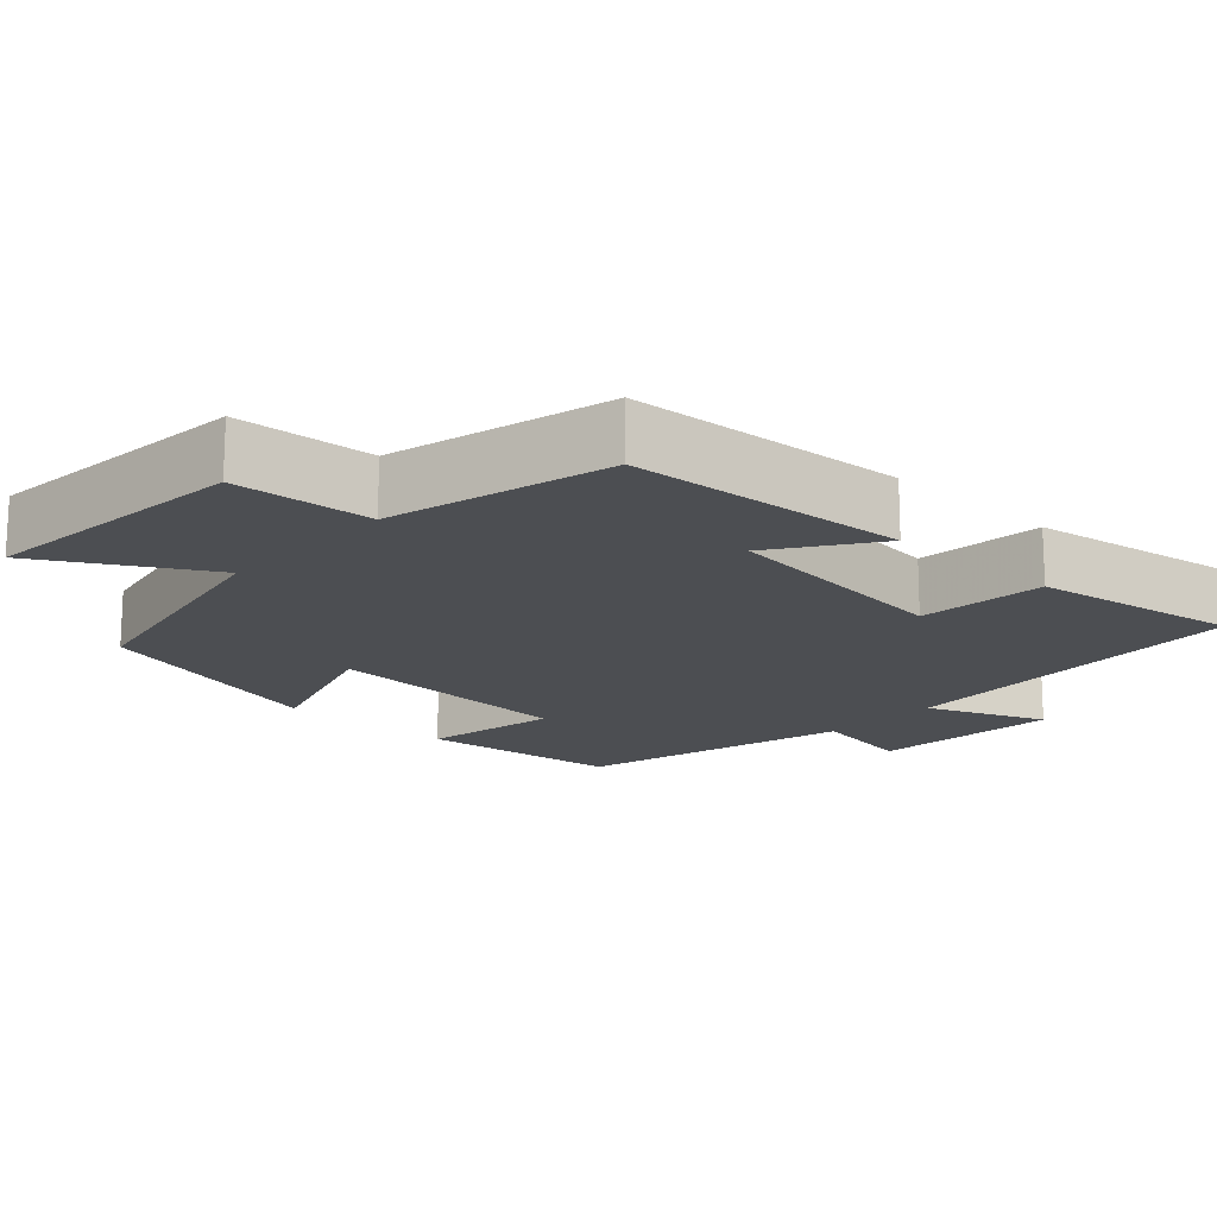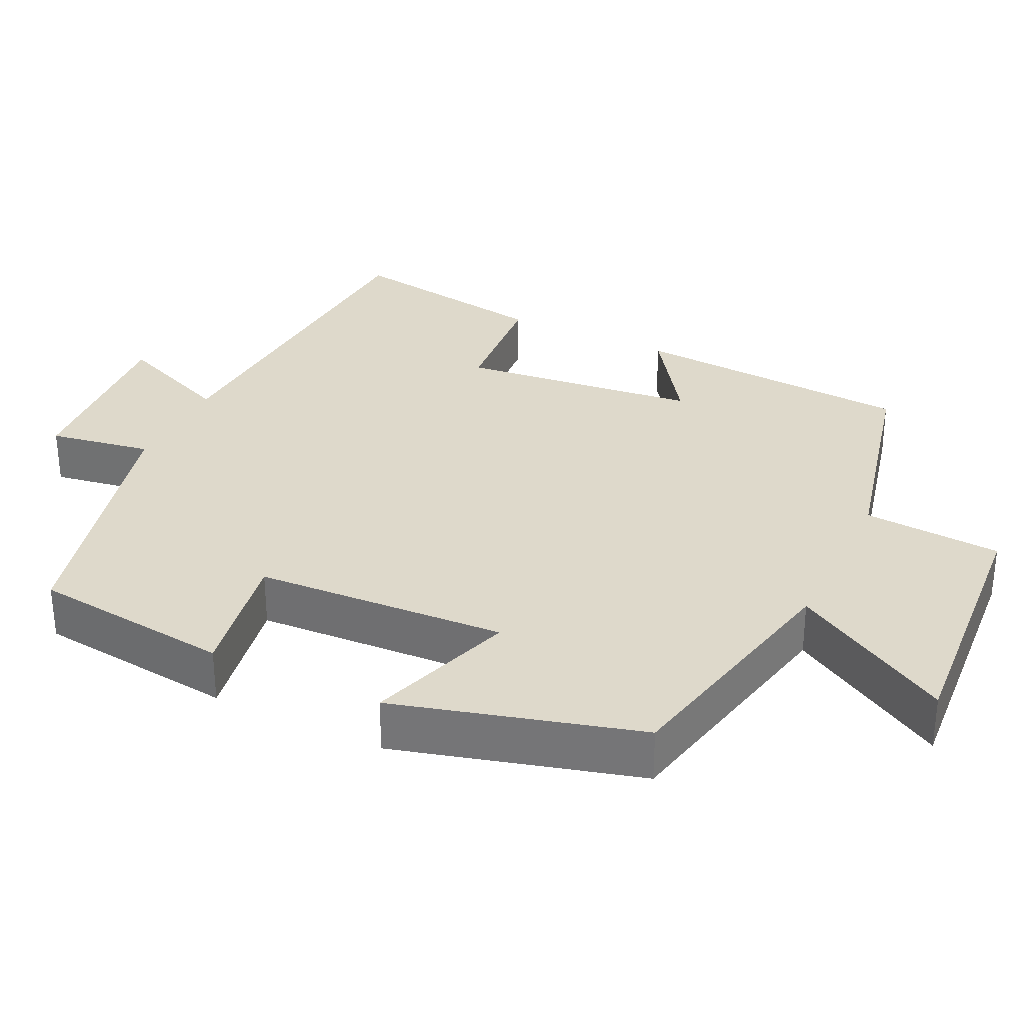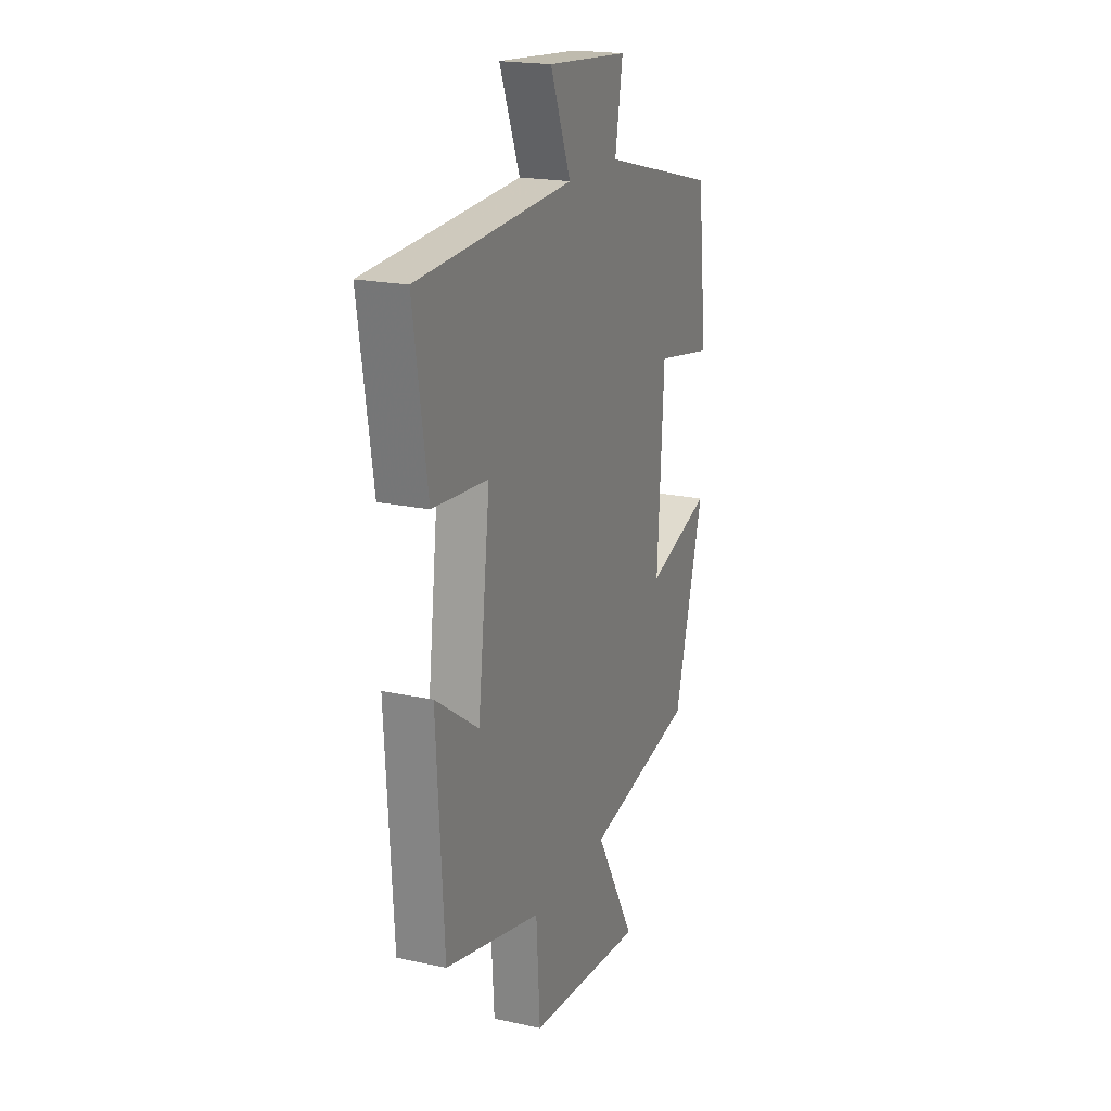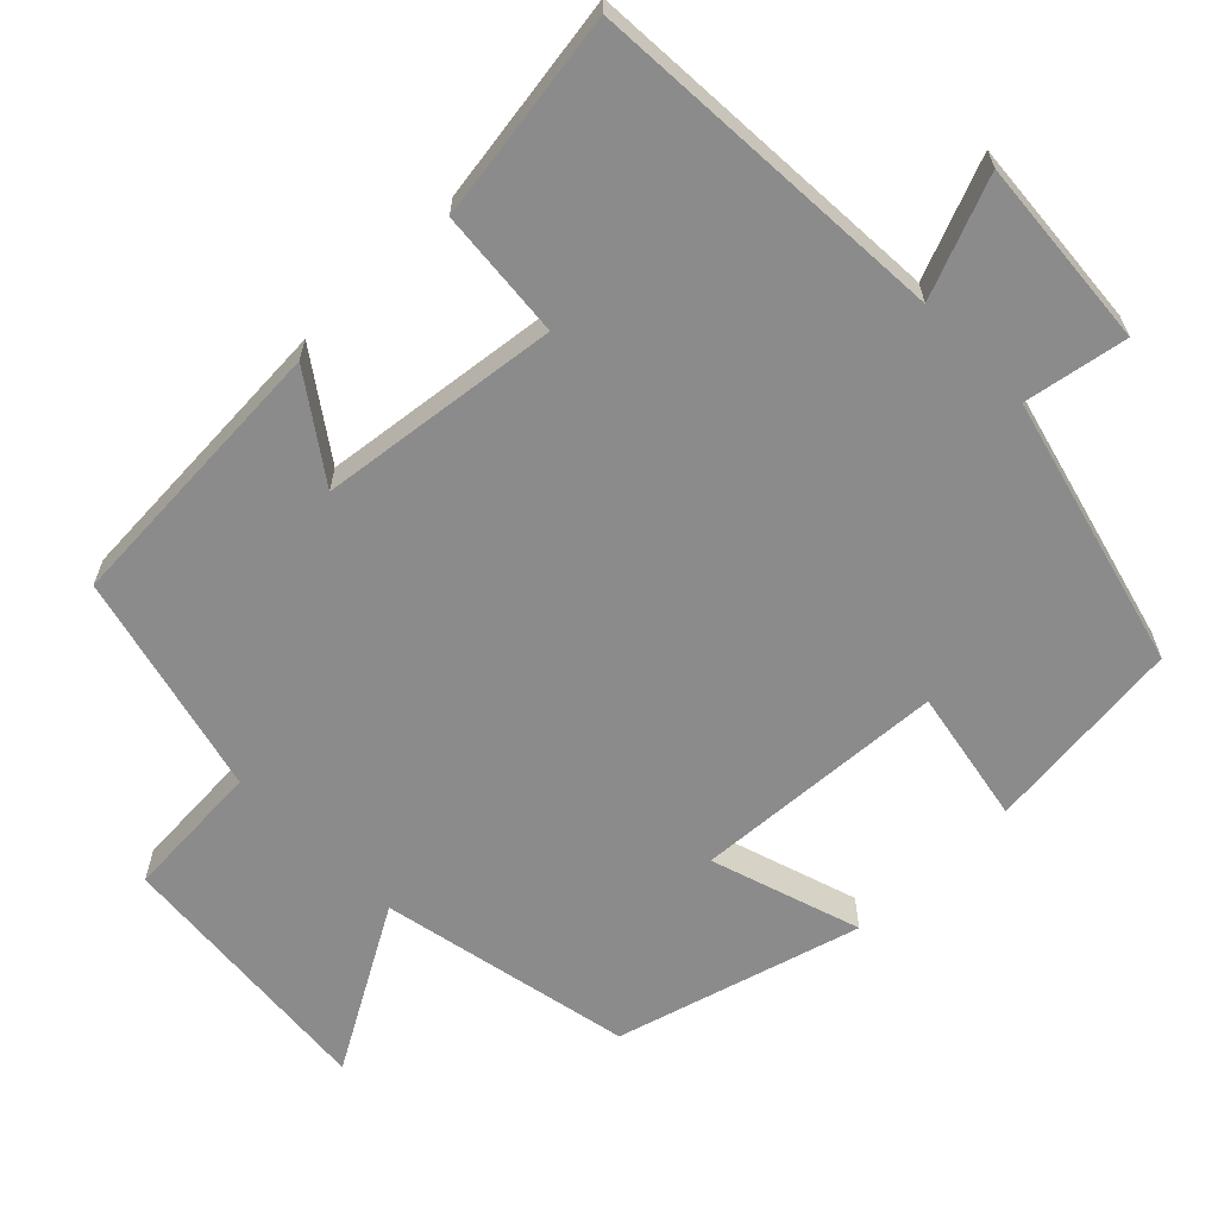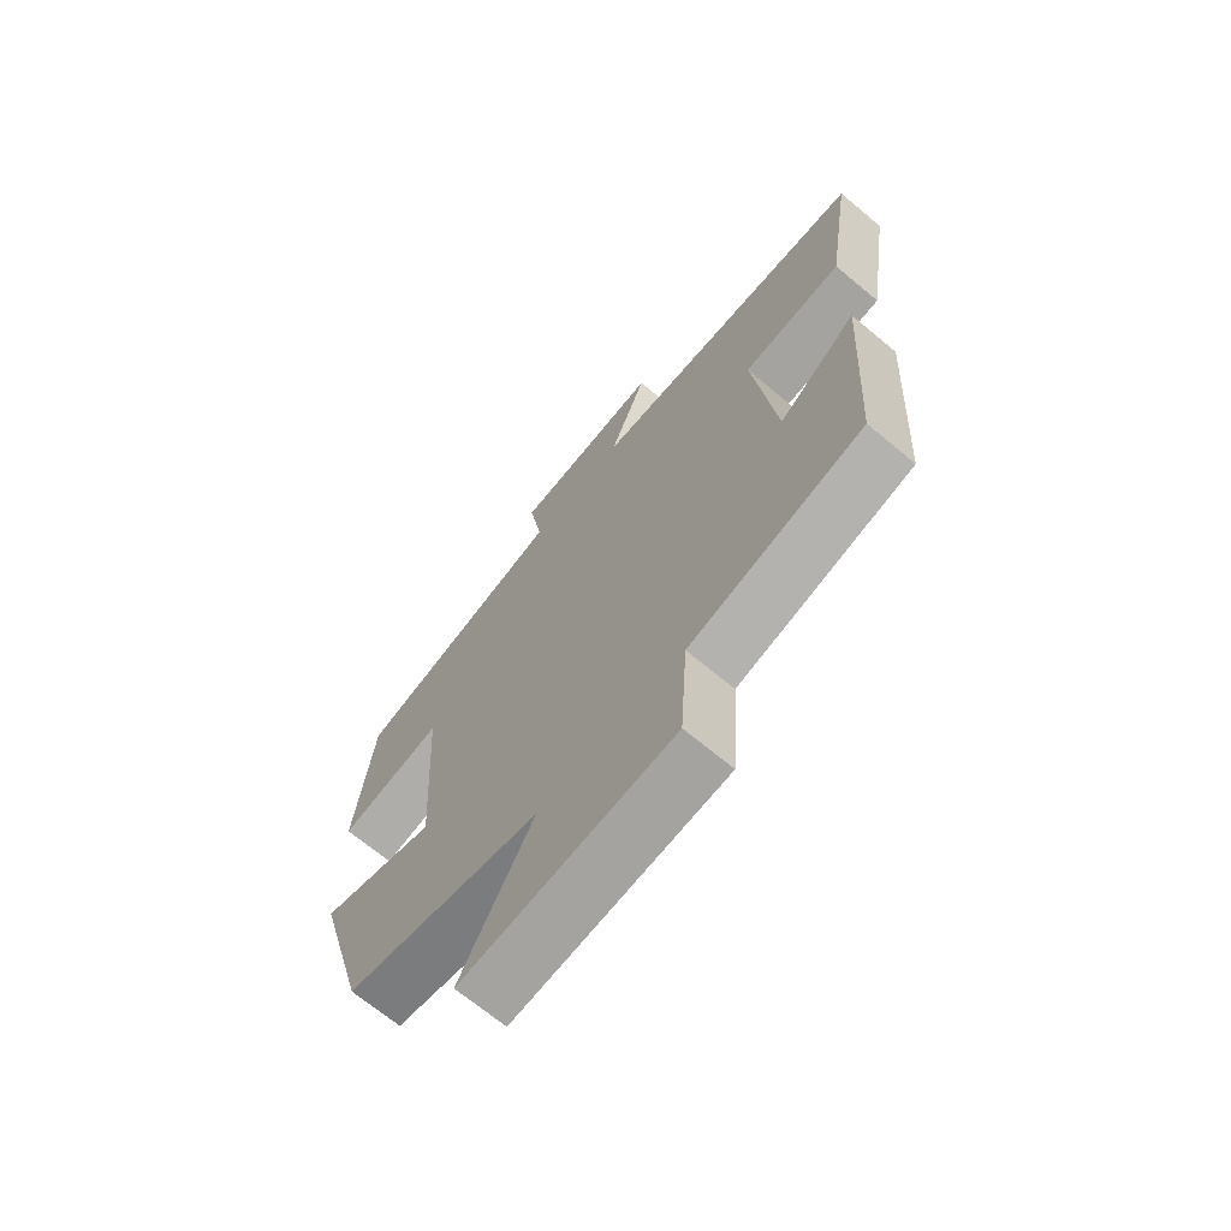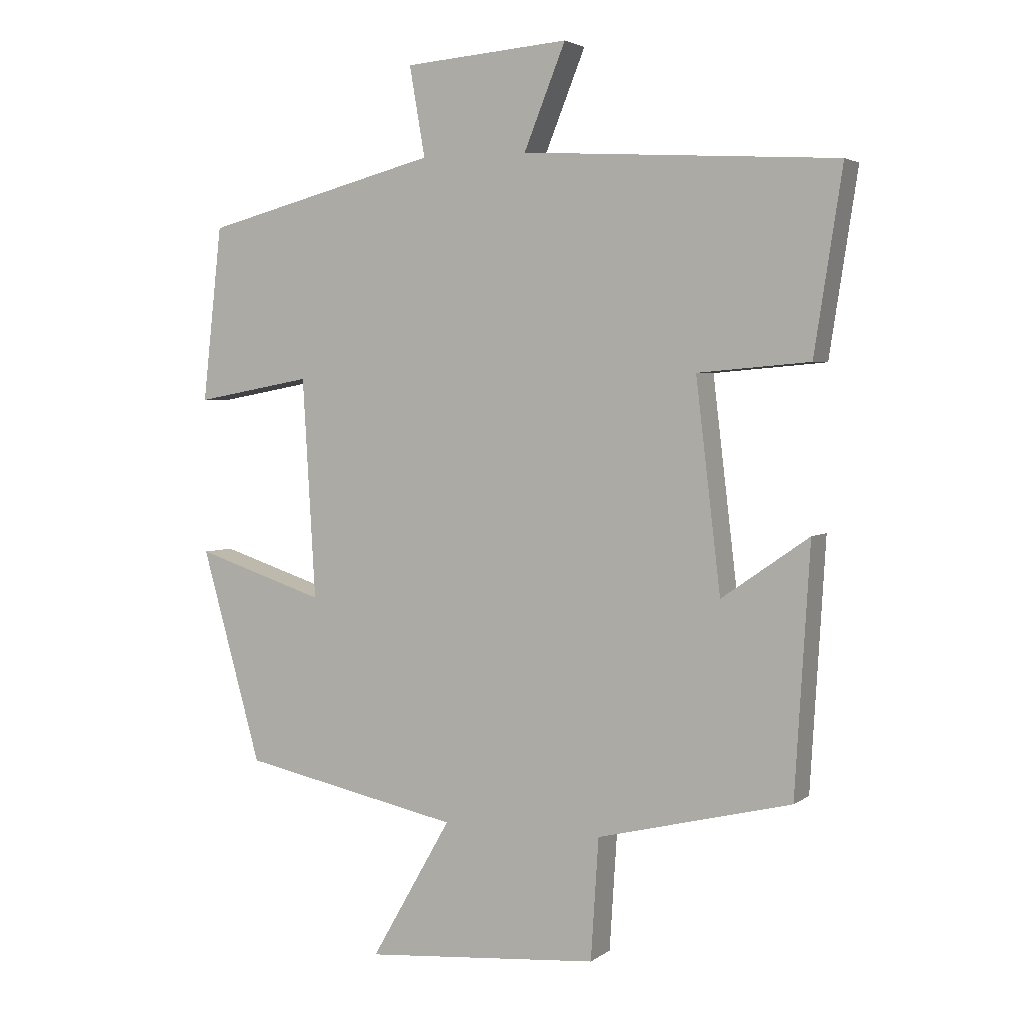
<metadata>
{"format":"obj","ext":"obj","renderer":"f3d","projection":"perspective","resolution":1024,"background":"white","views":[{"elev":-16.8,"azim":-132.7,"up":"+Y"},{"elev":31.7,"azim":116.0,"up":"+Y"},{"elev":19.8,"azim":-68.0,"up":"+Z"},{"elev":-63.8,"azim":-45.7,"up":"+Y"},{"elev":-68.8,"azim":-129.9,"up":"+Z"},{"elev":3.3,"azim":-154.3,"up":"+Z"}]}
</metadata>
<code>
v -0.477 0.07 -0.427
v -0.5 0.07 -0.049
v -0.366 0.07 -0.142
v -0.328 0.07 0.178
v -0.5 0.07 0.193
v -0.543 0.07 0.471
v -0.059 0.07 0.5
v -0.123 0.07 0.658
v 0.131 0.07 0.638
v 0.107 0.07 0.5
v 0.47 0.07 0.406
v 0.5 0.07 0.137
v 0.32 0.07 0.17
v 0.3 0.07 -0.168
v 0.5 0.07 -0.103
v 0.408 0.07 -0.43
v 0.071 0.07 -0.5
v 0.195 0.07 -0.716
v -0.167 0.07 -0.686
v -0.179 0.07 -0.5
v -0.477 0 -0.427
v -0.5 0 -0.049
v -0.366 0 -0.142
v -0.328 0 0.178
v -0.5 0 0.193
v -0.543 0 0.471
v -0.059 0 0.5
v -0.123 0 0.658
v 0.131 0 0.638
v 0.107 0 0.5
v 0.47 0 0.406
v 0.5 0 0.137
v 0.32 0 0.17
v 0.3 0 -0.168
v 0.5 0 -0.103
v 0.408 0 -0.43
v 0.071 0 -0.5
v 0.195 0 -0.716
v -0.167 0 -0.686
v -0.179 0 -0.5
f 17 18 19 20
f 17 20 1
f 16 17 1
f 15 16 1
f 14 15 1
f 13 14 1
f 10 11 12 13
f 10 13 1
f 7 8 9 10
f 6 7 10
f 5 6 10
f 4 5 10
f 3 4 10
f 3 10 1
f 1 2 3
f 40 39 38 37
f 21 40 37
f 21 37 36
f 21 36 35
f 21 35 34
f 21 34 33
f 33 32 31 30
f 21 33 30
f 30 29 28 27
f 30 27 26
f 30 26 25
f 30 25 24
f 30 24 23
f 21 30 23
f 23 22 21
f 1 21 22 2
f 2 22 23 3
f 3 23 24 4
f 4 24 25 5
f 5 25 26 6
f 6 26 27 7
f 7 27 28 8
f 8 28 29 9
f 9 29 30 10
f 10 30 31 11
f 11 31 32 12
f 12 32 33 13
f 13 33 34 14
f 14 34 35 15
f 15 35 36 16
f 16 36 37 17
f 17 37 38 18
f 18 38 39 19
f 19 39 40 20
f 20 40 21 1

</code>
